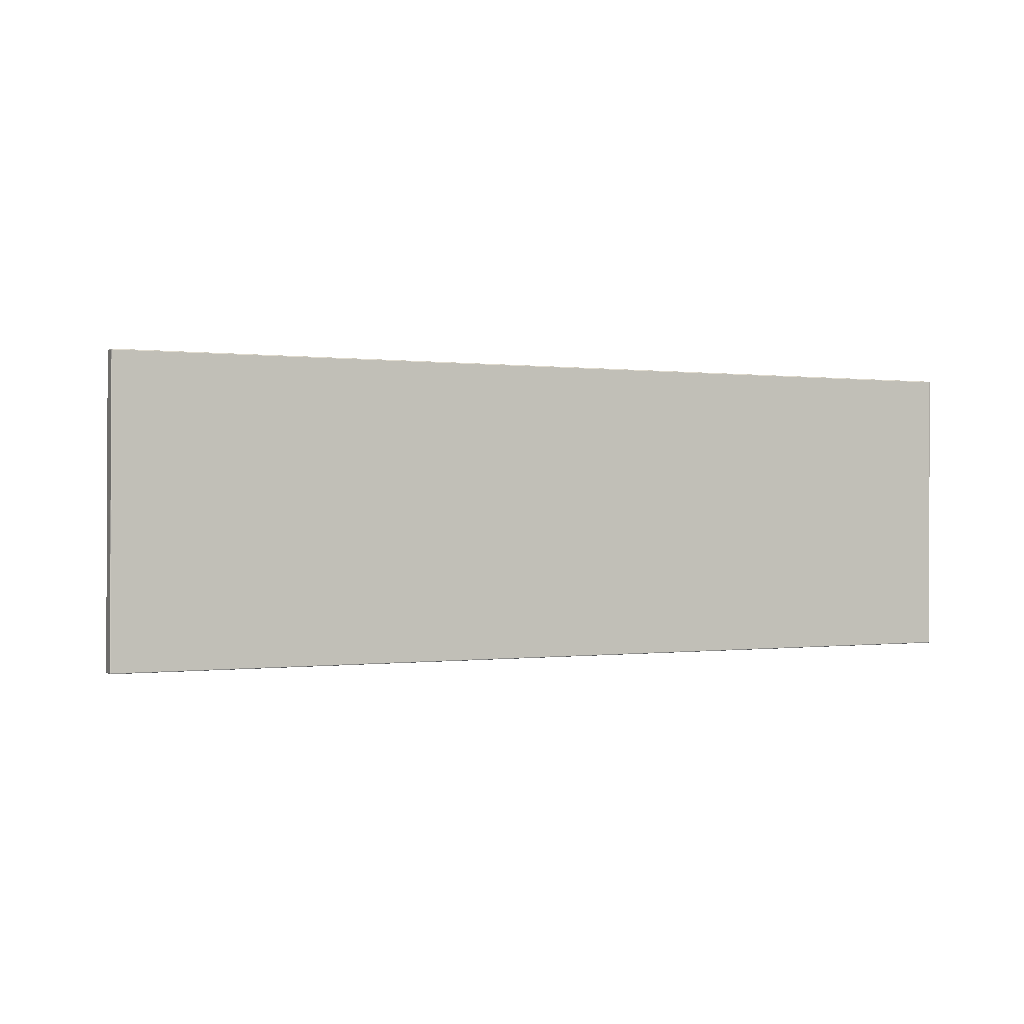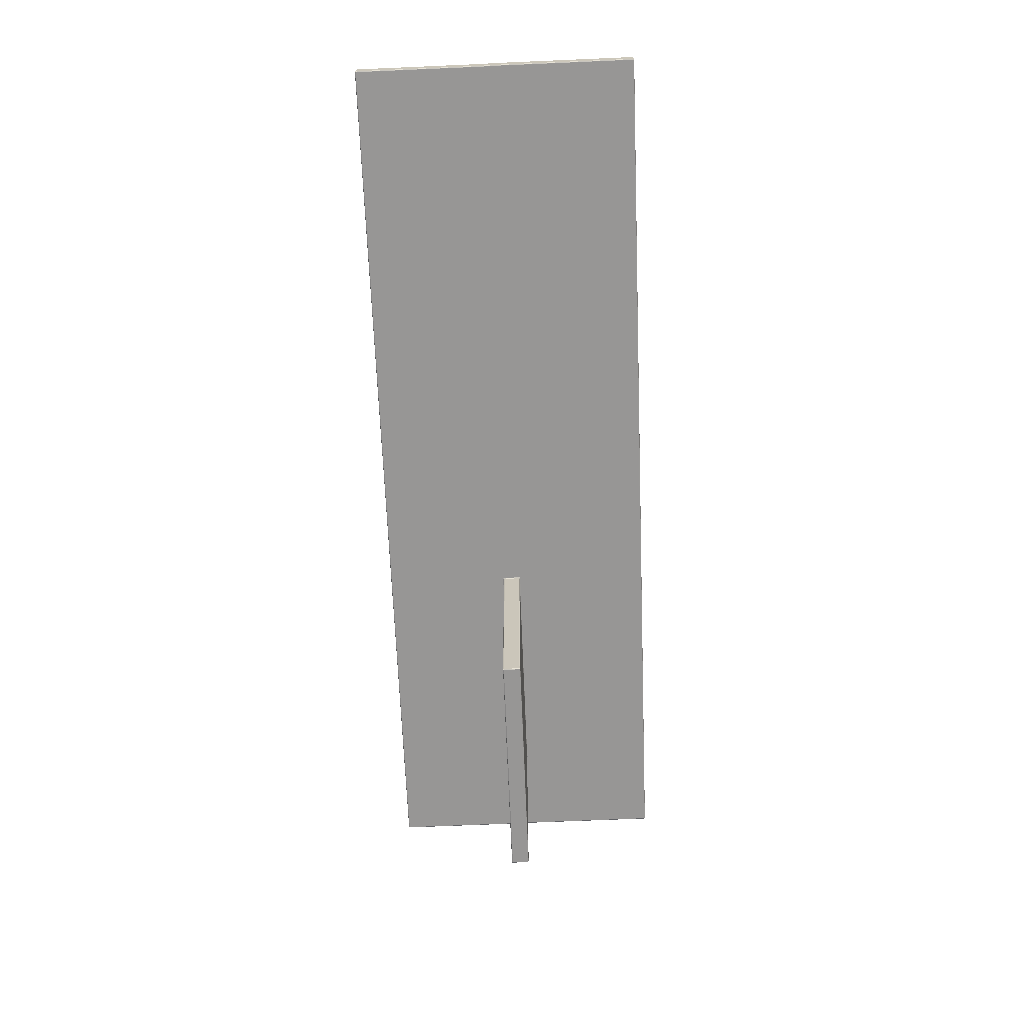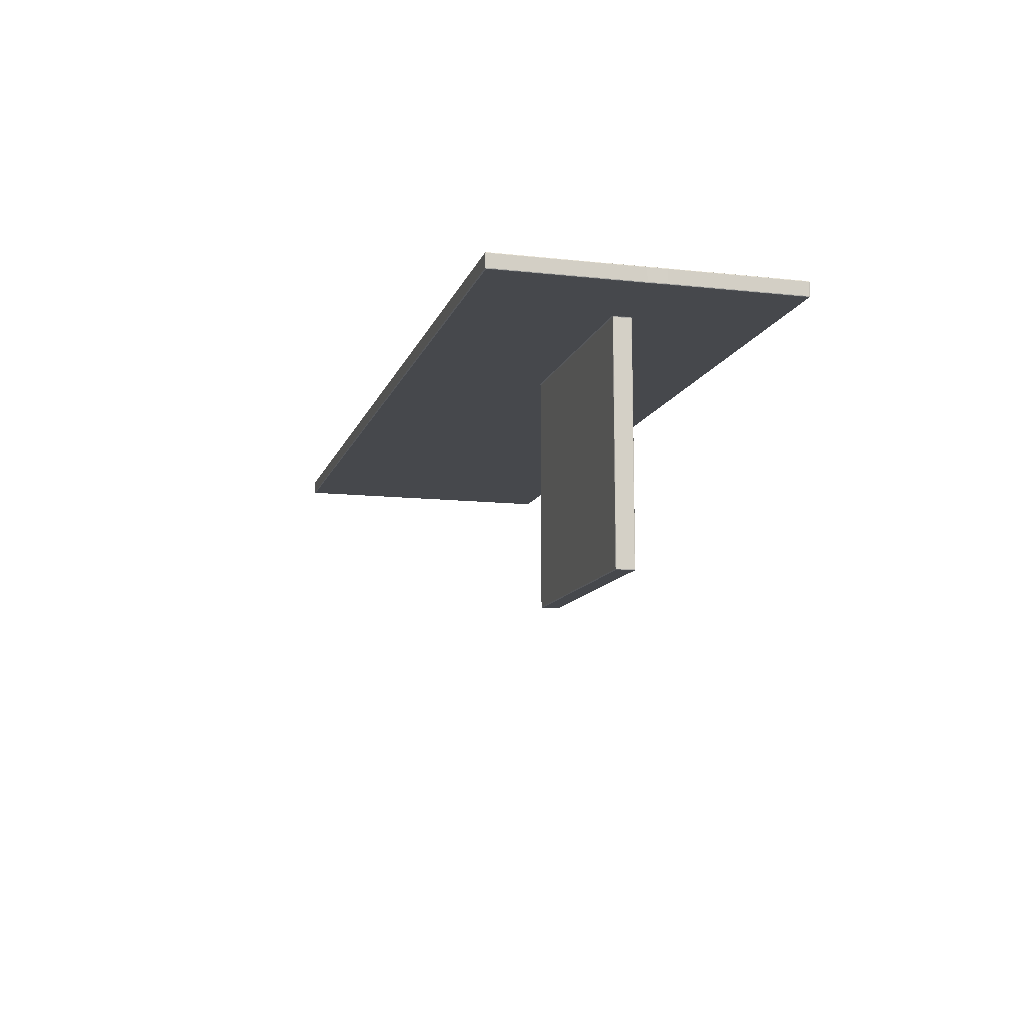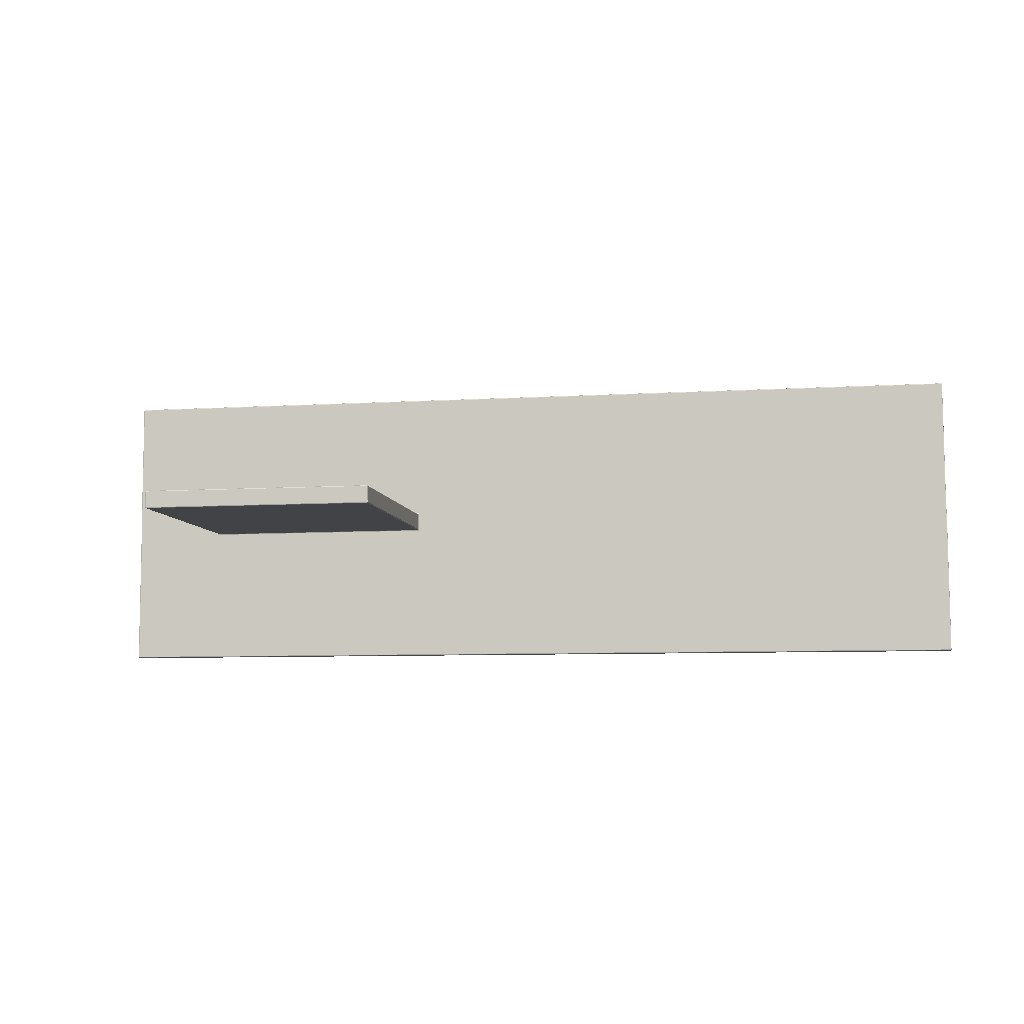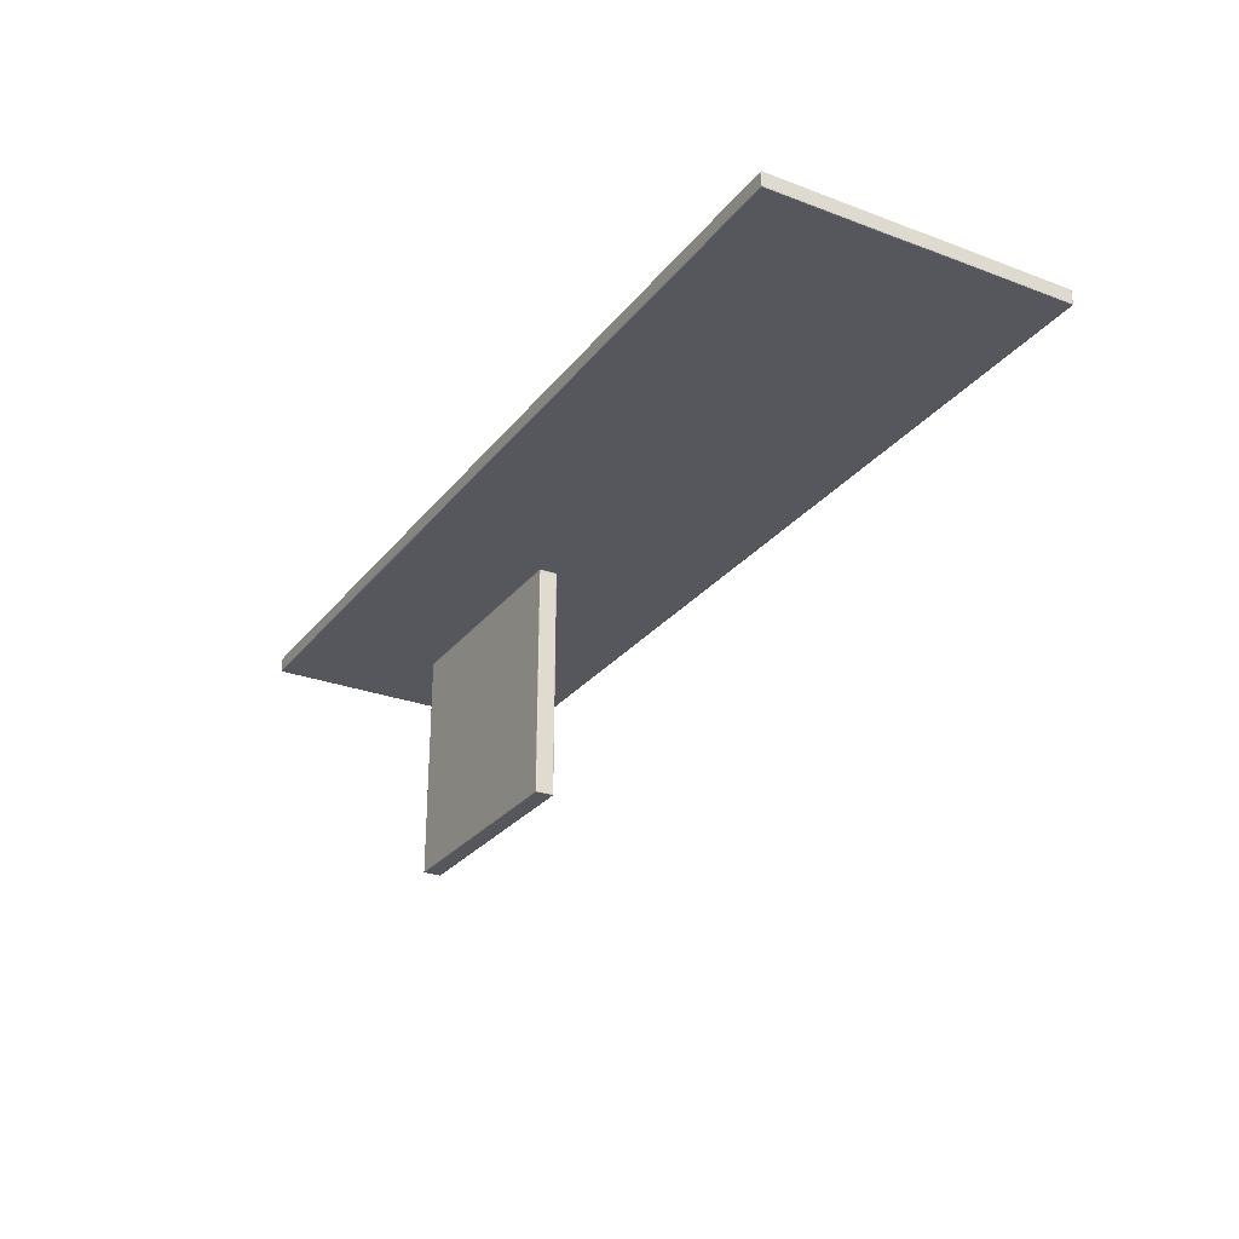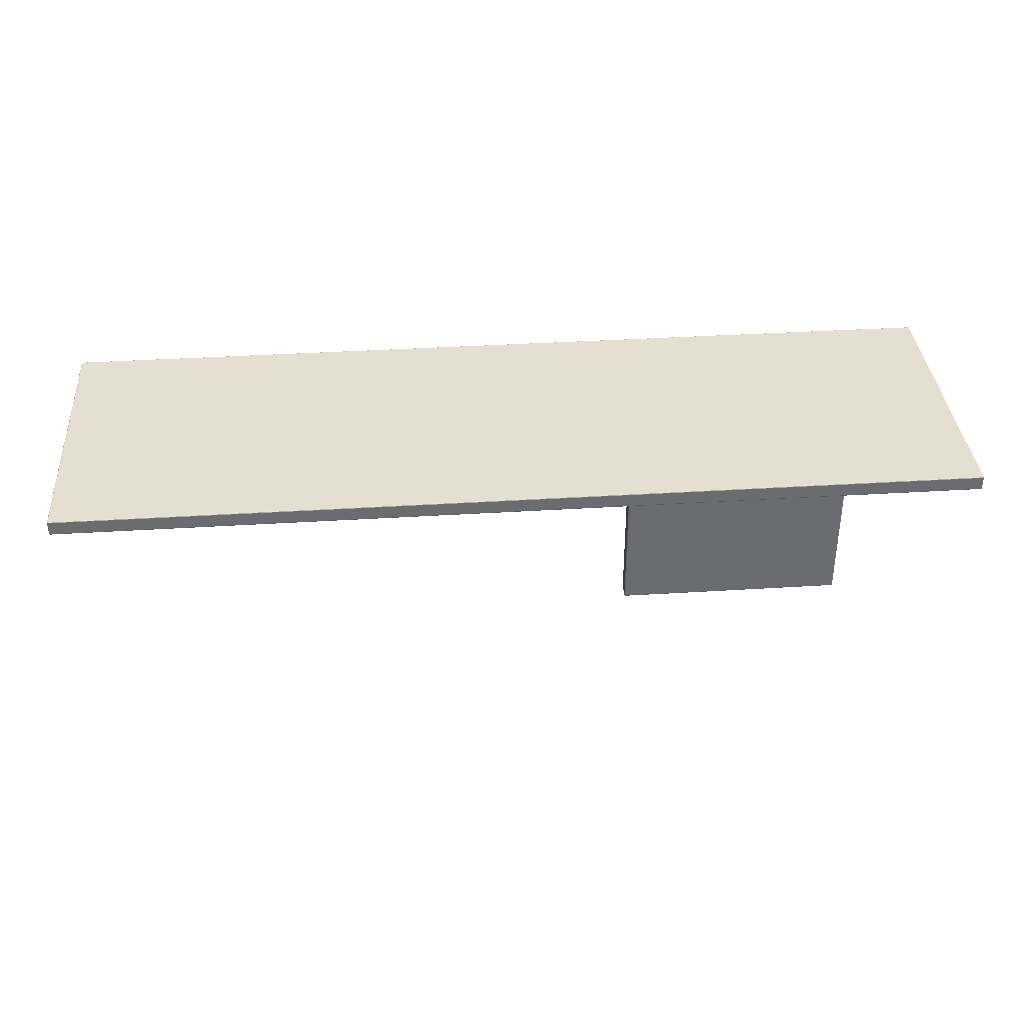
<metadata>
{"format":"obj","ext":"obj","renderer":"f3d","projection":"perspective","resolution":1024,"background":"white","views":[{"elev":-0.1,"azim":154.1,"up":"+Z"},{"elev":-68.0,"azim":92.3,"up":"+Y"},{"elev":-11.5,"azim":-105.0,"up":"+Y"},{"elev":-7.5,"azim":9.9,"up":"+Z"},{"elev":-27.6,"azim":60.0,"up":"+Y"},{"elev":36.6,"azim":175.3,"up":"+Y"}]}
</metadata>
<code>
o table.001
v 2.725 1.077 8.619
v 2.723 1.077 8.701
v 1.646 1.077 8.619
v 1.644 1.077 8.701
v 1.217 1.009 9.294
v 1.217 1.013 9.298
v 1.213 1.013 9.294
v 1.217 1.011 9.297
v 1.215 1.011 9.296
v 1.215 1.013 9.297
v 1.215 1.011 9.294
v 1.213 1.073 9.294
v 1.217 1.073 9.298
v 1.217 1.077 9.294
v 1.215 1.073 9.297
v 1.215 1.075 9.296
v 1.217 1.076 9.297
v 1.215 1.076 9.294
v 1.219 1.013 7.977
v 1.223 1.013 7.973
v 1.223 1.009 7.977
v 1.22 1.013 7.974
v 1.22 1.011 7.974
v 1.223 1.011 7.974
v 1.22 1.011 7.977
v 1.223 1.077 7.977
v 1.223 1.073 7.973
v 1.219 1.073 7.977
v 1.223 1.076 7.974
v 1.22 1.075 7.974
v 1.22 1.073 7.974
v 1.22 1.076 7.977
v 5.384 1.013 9.294
v 5.38 1.013 9.298
v 5.38 1.009 9.294
v 5.382 1.013 9.297
v 5.382 1.011 9.296
v 5.38 1.011 9.297
v 5.382 1.011 9.294
v 5.38 1.077 9.294
v 5.38 1.073 9.298
v 5.384 1.073 9.294
v 5.38 1.076 9.297
v 5.382 1.075 9.296
v 5.382 1.073 9.297
v 5.382 1.076 9.294
v 5.385 1.013 7.973
v 5.389 1.013 7.977
v 5.385 1.009 7.977
v 5.388 1.013 7.974
v 5.387 1.011 7.974
v 5.388 1.011 7.977
v 5.385 1.011 7.974
v 5.385 1.077 7.977
v 5.389 1.073 7.977
v 5.385 1.073 7.973
v 5.388 1.076 7.977
v 5.387 1.075 7.974
v 5.388 1.073 7.974
v 5.385 1.076 7.974
v 2.727 1.009 7.977
v 2.727 1.013 7.973
v 2.727 1.011 7.974
v 1.648 1.013 7.973
v 1.648 1.009 7.977
v 1.648 1.011 7.974
v 1.648 1.077 7.977
v 1.648 1.073 7.973
v 1.648 1.076 7.974
v 2.727 1.073 7.973
v 2.727 1.077 7.977
v 2.727 1.076 7.974
v 1.643 1.009 9.294
v 1.643 1.013 9.298
v 1.643 1.011 9.297
v 2.722 1.013 9.298
v 2.722 1.009 9.294
v 2.722 1.011 9.297
v 2.722 1.077 9.294
v 2.722 1.073 9.298
v 2.722 1.076 9.297
v 1.643 1.073 9.298
v 1.643 1.077 9.294
v 1.643 1.076 9.297
v 1.221 1.009 8.619
v 1.217 1.013 8.619
v 1.218 1.011 8.619
v 1.215 1.013 8.701
v 1.219 1.009 8.701
v 1.216 1.011 8.701
v 1.219 1.077 8.701
v 1.215 1.073 8.701
v 1.216 1.076 8.701
v 1.217 1.073 8.619
v 1.221 1.077 8.619
v 1.218 1.076 8.619
v 5.381 1.009 8.701
v 5.385 1.013 8.701
v 5.384 1.011 8.701
v 5.387 1.013 8.619
v 5.383 1.009 8.619
v 5.386 1.011 8.619
v 5.383 1.077 8.619
v 5.387 1.073 8.619
v 5.386 1.076 8.619
v 5.385 1.073 8.701
v 5.381 1.077 8.701
v 5.384 1.076 8.701
v 1.646 1.005 8.623
v 1.642 1.009 8.615
v 1.65 1.005 8.619
v 1.645 1.008 8.619
v 1.646 1.008 8.619
v 1.646 1.008 8.617
v 1.647 1.005 8.62
v 1.644 1.005 8.697
v 1.648 1.005 8.701
v 1.64 1.009 8.705
v 1.645 1.005 8.7
v 1.644 1.008 8.701
v 1.644 1.008 8.702
v 1.643 1.008 8.701
v 2.725 1.005 8.623
v 2.721 1.005 8.619
v 2.729 1.009 8.615
v 2.724 1.005 8.62
v 2.725 1.008 8.619
v 2.725 1.008 8.617
v 2.726 1.008 8.619
v 2.723 1.005 8.697
v 2.727 1.009 8.705
v 2.719 1.005 8.701
v 2.724 1.008 8.701
v 2.723 1.008 8.701
v 2.723 1.008 8.702
v 2.722 1.005 8.7
v 1.646 -0.03776 8.623
v 1.65 -0.03776 8.619
v 1.65 -0.04176 8.623
v 1.647 -0.03776 8.62
v 1.648 -0.04007 8.62
v 1.65 -0.04058 8.62
v 1.647 -0.04058 8.623
v 1.644 -0.03776 8.697
v 1.648 -0.04176 8.697
v 1.648 -0.03776 8.701
v 1.646 -0.04058 8.697
v 1.646 -0.04007 8.699
v 1.648 -0.04058 8.7
v 1.645 -0.03776 8.7
v 2.725 -0.03776 8.623
v 2.721 -0.04176 8.623
v 2.721 -0.03776 8.619
v 2.724 -0.04058 8.623
v 2.723 -0.04007 8.62
v 2.721 -0.04058 8.62
v 2.724 -0.03776 8.62
v 2.723 -0.03776 8.697
v 2.719 -0.03776 8.701
v 2.719 -0.04176 8.697
v 2.722 -0.03776 8.7
v 2.722 -0.04007 8.699
v 2.719 -0.04058 8.7
v 2.722 -0.04058 8.697
f 26 3 67
f 71 103 54
f 2 40 107
f 118 5 89
f 106 33 98
f 27 64 20
f 55 100 48
f 92 86 88
f 91 83 4
f 4 79 2
f 131 35 77
f 118 77 73
f 21 110 85
f 67 1 71
f 68 62 64
f 117 159 132
f 94 19 86
f 95 4 3
f 80 74 76
f 3 2 1
f 65 125 110
f 109 144 116
f 41 76 34
f 104 98 100
f 70 47 62
f 1 107 103
f 49 125 61
f 125 97 131
f 82 6 74
f 85 118 89
f 130 151 123
f 139 160 145
f 124 138 111
f 5 9 11
f 6 9 8
f 7 9 10
f 12 16 18
f 13 16 15
f 14 16 17
f 19 23 25
f 20 23 22
f 21 23 24
f 26 30 32
f 27 30 29
f 28 30 31
f 33 37 39
f 34 37 36
f 35 37 38
f 40 44 46
f 41 44 43
f 42 44 45
f 47 51 53
f 48 51 50
f 49 51 52
f 54 58 60
f 55 58 57
f 56 58 59
f 109 113 115
f 114 112 110
f 111 113 114
f 116 120 122
f 117 120 119
f 122 121 118
f 123 127 129
f 124 127 126
f 129 128 125
f 130 134 136
f 135 133 131
f 132 134 135
f 137 141 143
f 138 141 140
f 139 141 142
f 144 148 150
f 145 148 147
f 146 148 149
f 151 155 157
f 152 155 154
f 153 155 156
f 158 162 164
f 159 162 161
f 160 162 163
f 5 90 89
f 11 88 90
f 13 10 6
f 15 7 10
f 95 32 96
f 96 28 94
f 20 31 27
f 22 28 31
f 65 24 66
f 66 20 64
f 54 72 71
f 60 70 72
f 48 59 55
f 50 56 59
f 49 102 101
f 52 100 102
f 107 46 108
f 108 42 106
f 34 45 41
f 36 42 45
f 77 38 78
f 78 34 76
f 14 84 83
f 17 82 84
f 49 63 53
f 53 62 47
f 61 66 63
f 63 64 62
f 67 29 26
f 69 27 29
f 71 69 67
f 72 68 69
f 5 75 8
f 8 74 6
f 73 78 75
f 75 76 74
f 79 43 40
f 81 41 43
f 83 81 79
f 84 80 81
f 85 25 21
f 87 19 25
f 89 87 85
f 90 86 87
f 14 93 18
f 18 92 12
f 91 96 93
f 93 94 92
f 97 39 35
f 99 33 39
f 101 99 97
f 102 98 99
f 54 105 57
f 57 104 55
f 103 108 105
f 105 106 104
f 116 112 109
f 122 110 112
f 131 129 125
f 133 123 129
f 124 114 128
f 128 110 125
f 131 121 135
f 135 117 132
f 145 143 139
f 147 137 143
f 158 154 151
f 164 152 154
f 152 142 156
f 156 138 153
f 159 149 163
f 163 145 160
f 123 157 126
f 126 153 124
f 137 115 140
f 115 138 140
f 144 119 116
f 150 117 119
f 158 136 161
f 136 159 161
f 12 88 7
f 26 95 3
f 71 1 103
f 2 79 40
f 118 73 5
f 106 42 33
f 27 68 64
f 55 104 100
f 92 94 86
f 91 14 83
f 4 83 79
f 131 97 35
f 118 131 77
f 21 65 110
f 67 3 1
f 68 70 62
f 117 146 159
f 94 28 19
f 95 91 4
f 80 82 74
f 3 4 2
f 65 61 125
f 109 137 144
f 41 80 76
f 104 106 98
f 70 56 47
f 1 2 107
f 49 101 125
f 125 101 97
f 82 13 6
f 85 110 118
f 130 158 151
f 139 152 160
f 124 153 138
f 5 8 9
f 6 10 9
f 7 11 9
f 12 15 16
f 13 17 16
f 14 18 16
f 19 22 23
f 20 24 23
f 21 25 23
f 26 29 30
f 27 31 30
f 28 32 30
f 33 36 37
f 34 38 37
f 35 39 37
f 40 43 44
f 41 45 44
f 42 46 44
f 47 50 51
f 48 52 51
f 49 53 51
f 54 57 58
f 55 59 58
f 56 60 58
f 109 112 113
f 114 113 112
f 111 115 113
f 116 119 120
f 117 121 120
f 122 120 121
f 123 126 127
f 124 128 127
f 129 127 128
f 130 133 134
f 135 134 133
f 132 136 134
f 137 140 141
f 138 142 141
f 139 143 141
f 144 147 148
f 145 149 148
f 146 150 148
f 151 154 155
f 152 156 155
f 153 157 155
f 158 161 162
f 159 163 162
f 160 164 162
f 5 11 90
f 11 7 88
f 13 15 10
f 15 12 7
f 95 26 32
f 96 32 28
f 20 22 31
f 22 19 28
f 65 21 24
f 66 24 20
f 54 60 72
f 60 56 70
f 48 50 59
f 50 47 56
f 49 52 102
f 52 48 100
f 107 40 46
f 108 46 42
f 34 36 45
f 36 33 42
f 77 35 38
f 78 38 34
f 14 17 84
f 17 13 82
f 49 61 63
f 53 63 62
f 61 65 66
f 63 66 64
f 67 69 29
f 69 68 27
f 71 72 69
f 72 70 68
f 5 73 75
f 8 75 74
f 73 77 78
f 75 78 76
f 79 81 43
f 81 80 41
f 83 84 81
f 84 82 80
f 85 87 25
f 87 86 19
f 89 90 87
f 90 88 86
f 14 91 93
f 18 93 92
f 91 95 96
f 93 96 94
f 97 99 39
f 99 98 33
f 101 102 99
f 102 100 98
f 54 103 105
f 57 105 104
f 103 107 108
f 105 108 106
f 116 122 112
f 122 118 110
f 131 133 129
f 133 130 123
f 124 111 114
f 128 114 110
f 131 118 121
f 135 121 117
f 145 147 143
f 147 144 137
f 158 164 154
f 164 160 152
f 152 139 142
f 156 142 138
f 159 146 149
f 163 149 145
f 123 151 157
f 126 157 153
f 137 109 115
f 115 111 138
f 144 150 119
f 150 146 117
f 158 130 136
f 136 132 159
f 12 92 88

</code>
